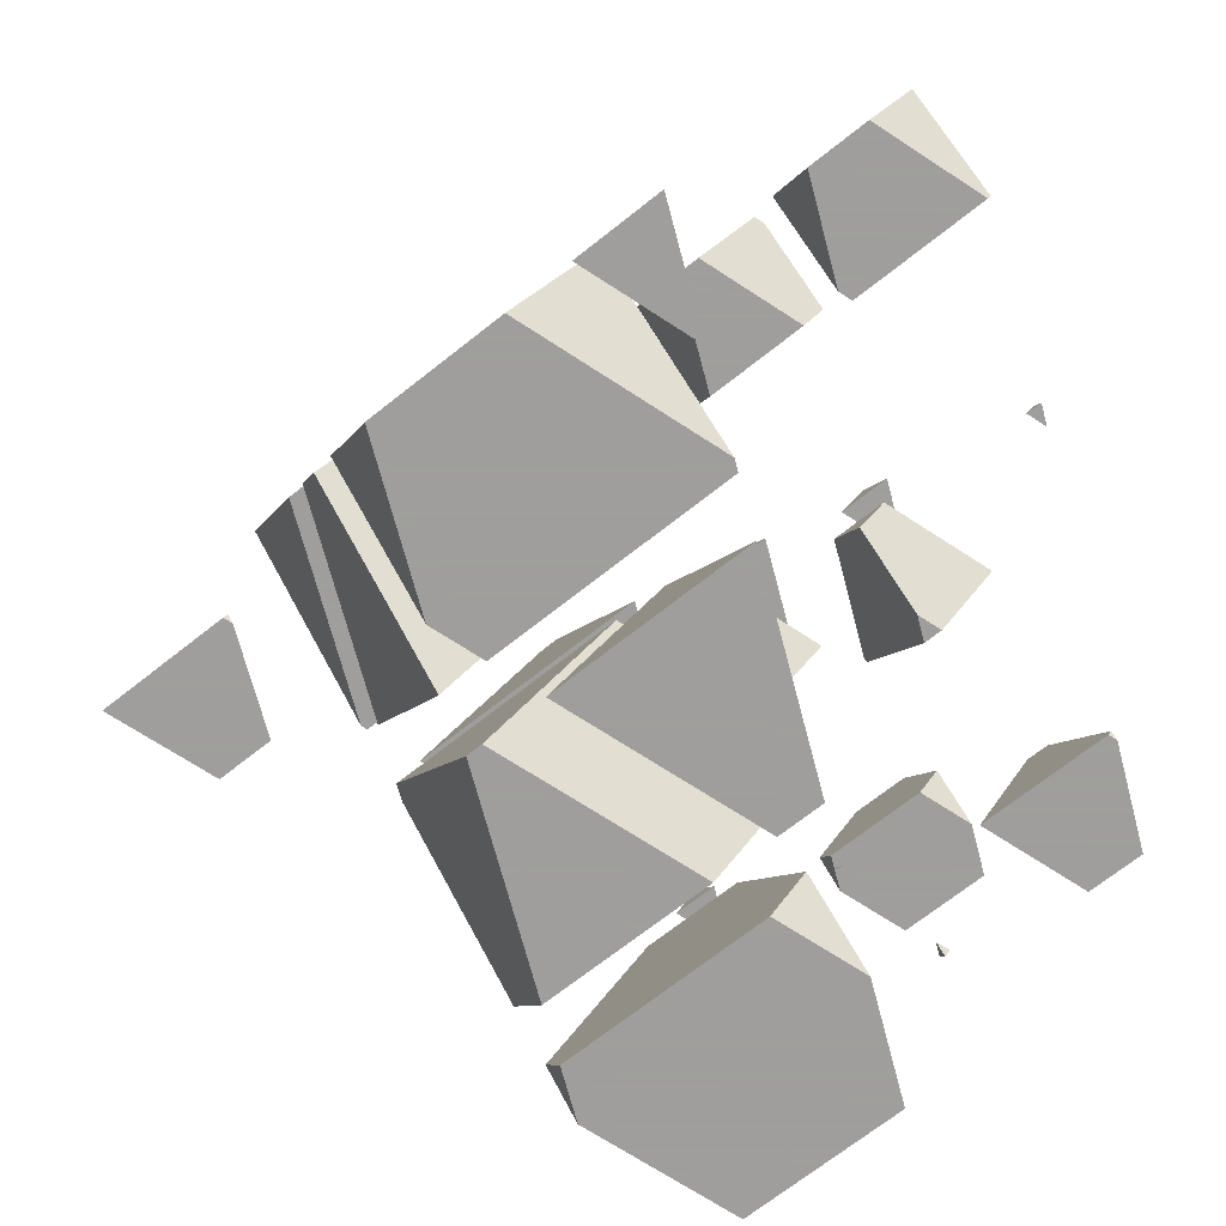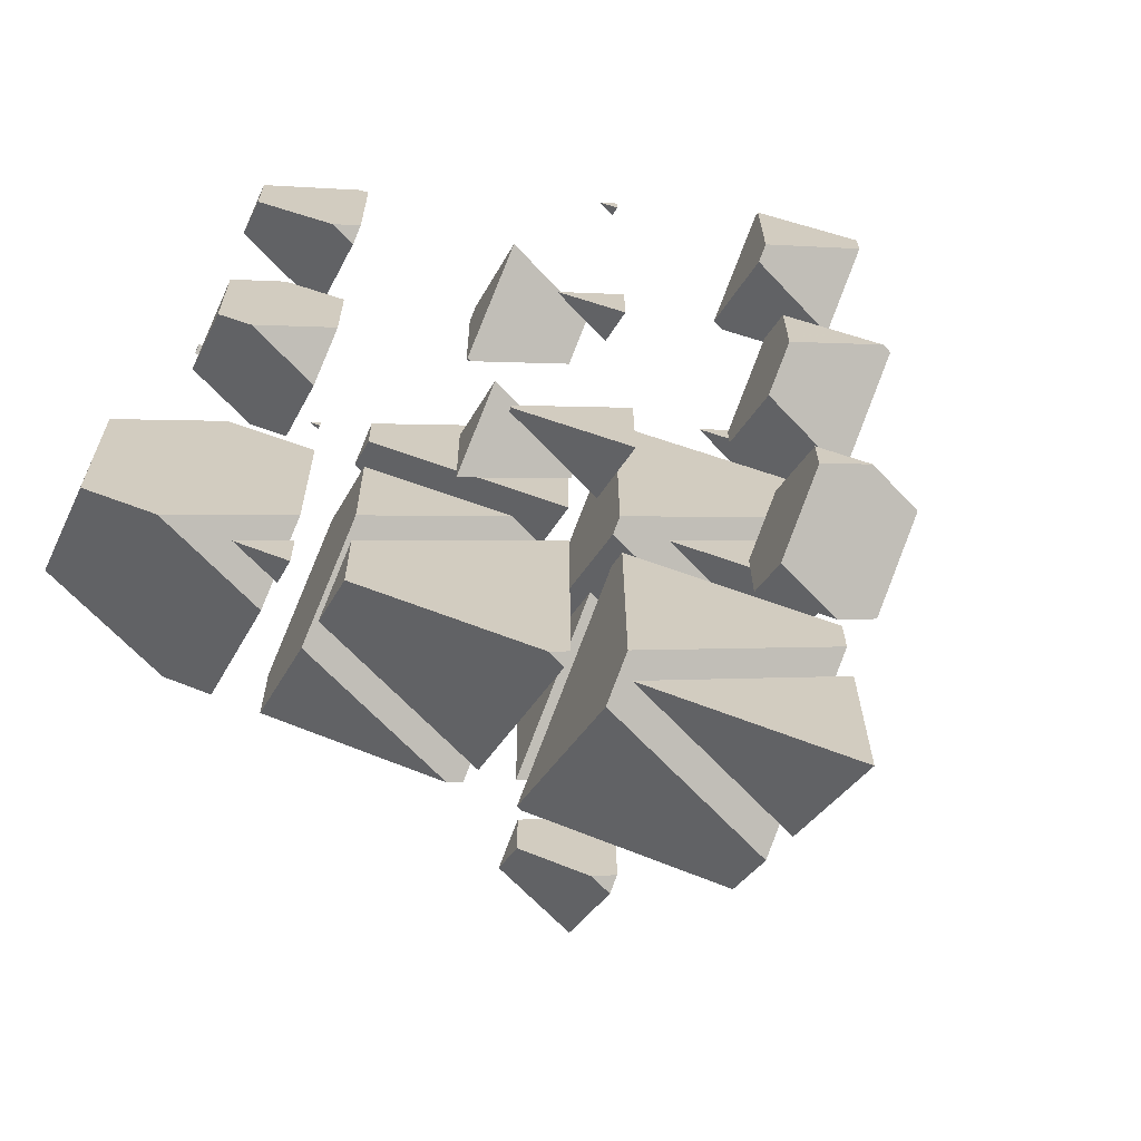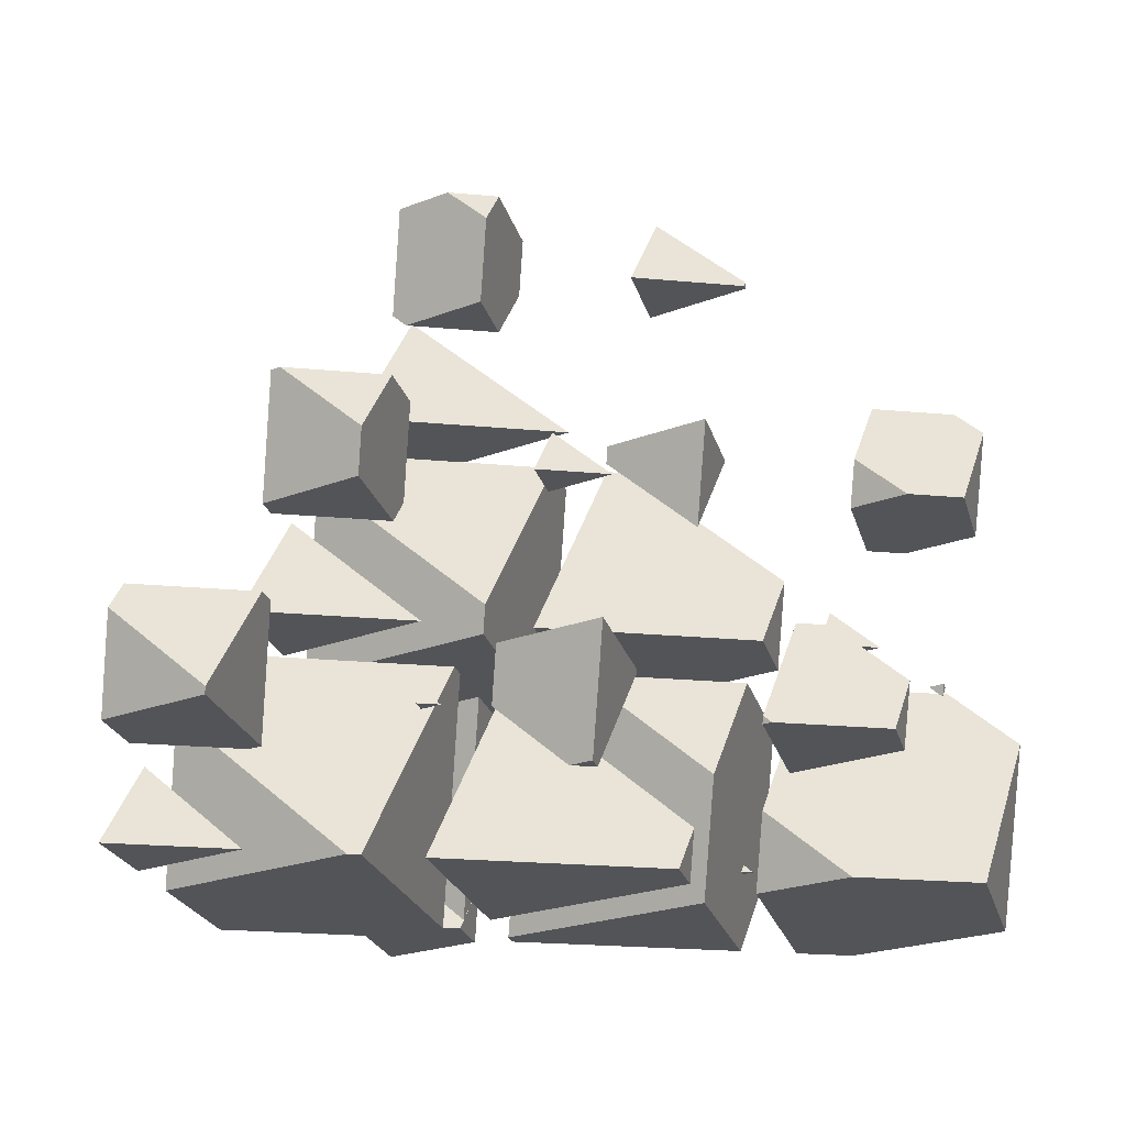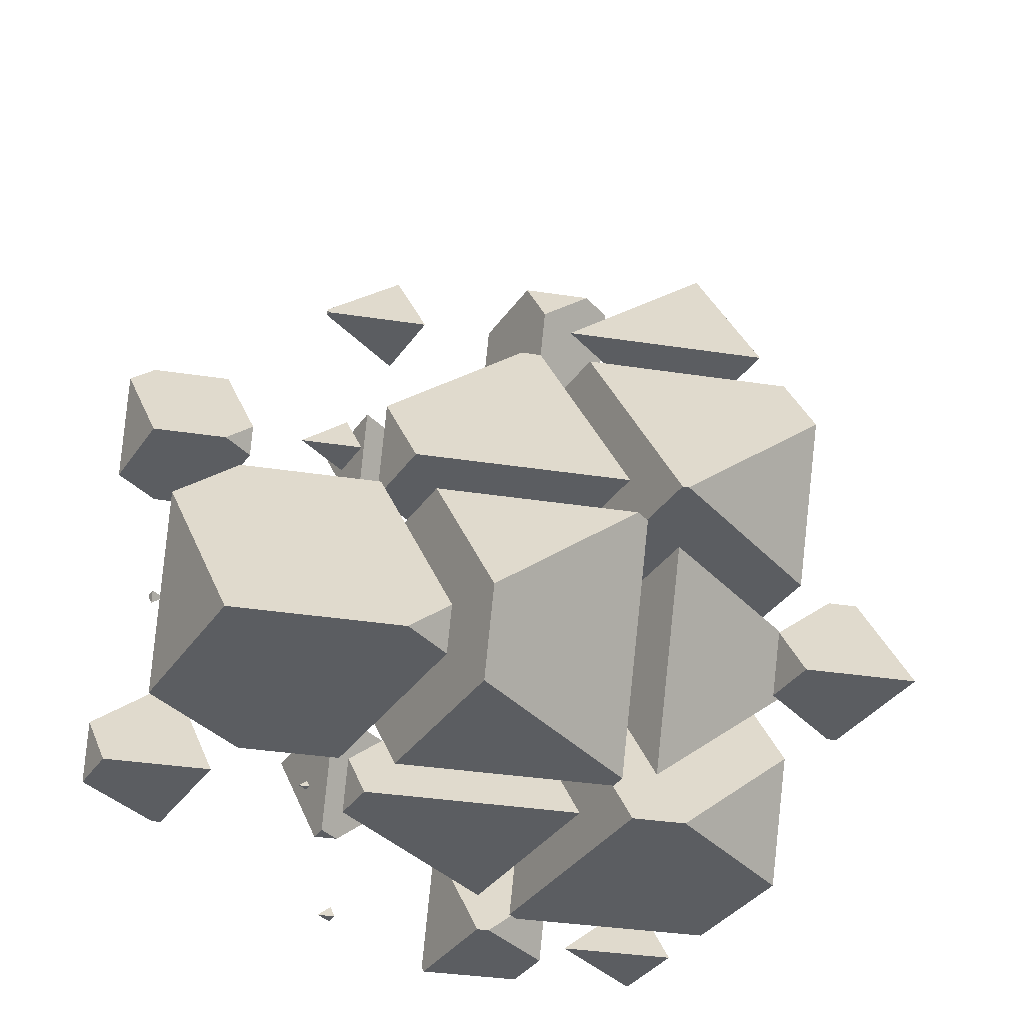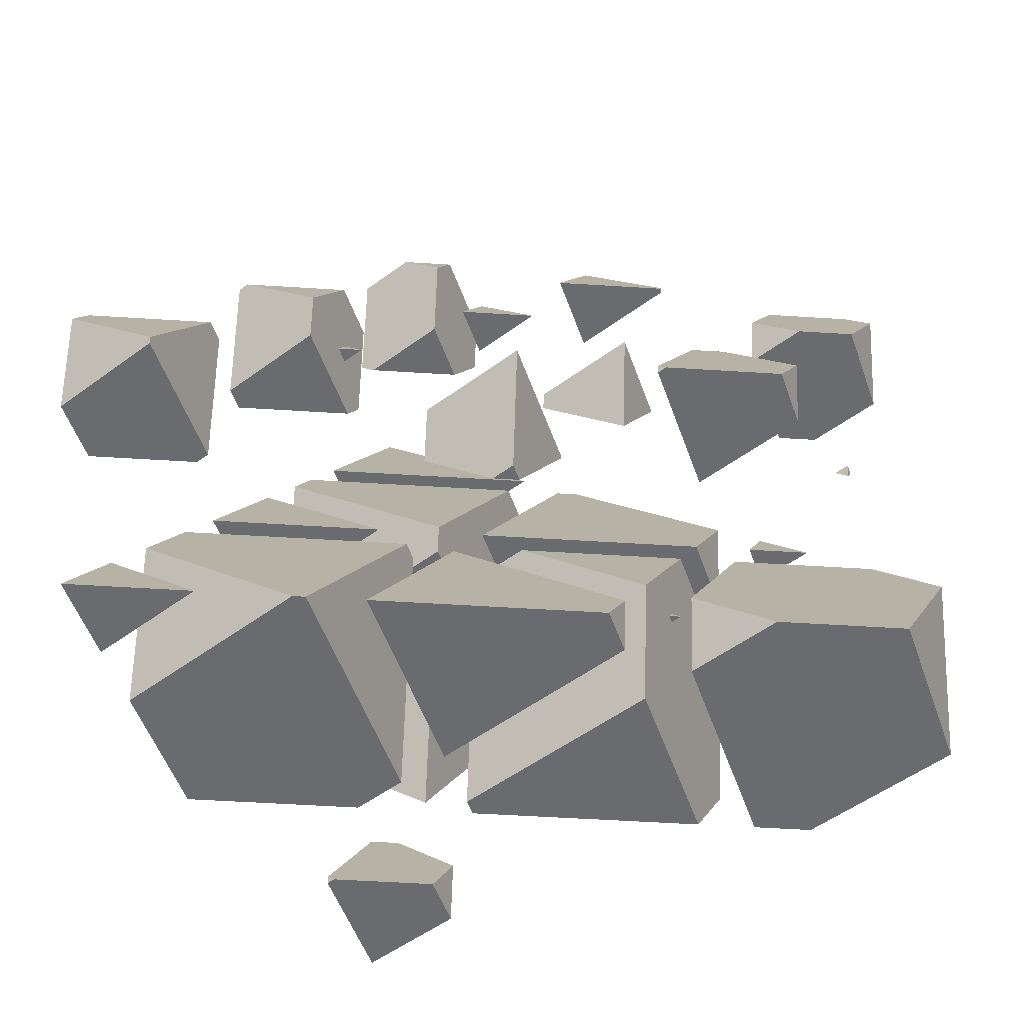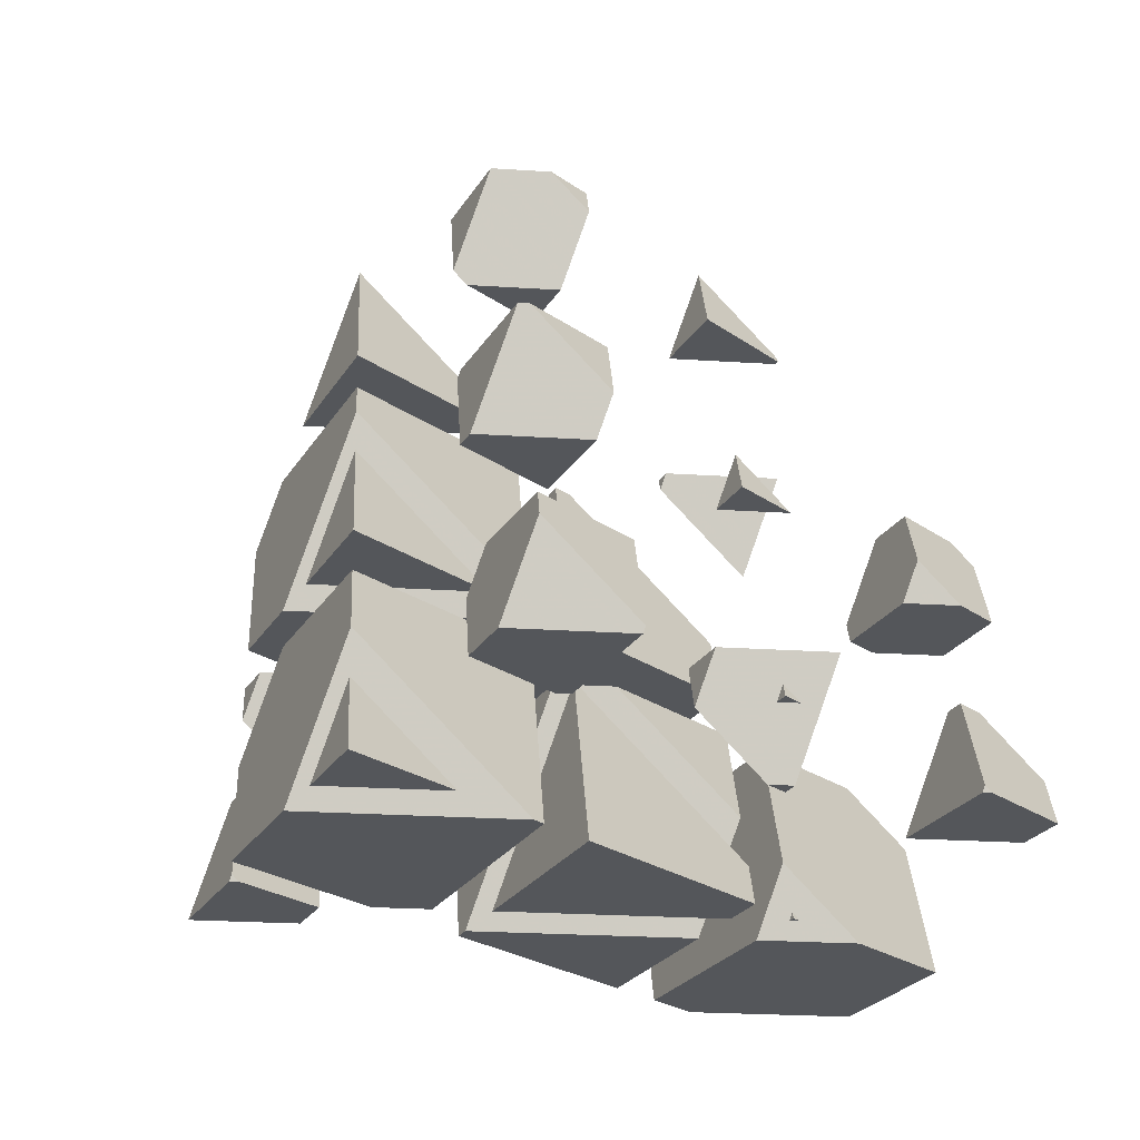
<metadata>
{"format":"obj","ext":"obj","renderer":"f3d","projection":"perspective","resolution":1024,"background":"white","views":[{"elev":-71.1,"azim":104.9,"up":"+Z"},{"elev":0.6,"azim":-22.8,"up":"+Y"},{"elev":-23.2,"azim":171.1,"up":"+Z"},{"elev":-36.1,"azim":-53.5,"up":"+Z"},{"elev":-53.3,"azim":176.1,"up":"+Z"},{"elev":-25.5,"azim":132.0,"up":"+Z"}]}
</metadata>
<code>
v -3.649 1.323 -1.032
v -3.488 1.323 -1.032
v -3.604 1.372 -1.141
v -3.604 1.427 -1.032
f 1 3 2
f 1 2 4
f 4 3 1
f 4 2 3
v -3.176 0.5421 0.6771
v -3.565 0.5421 0.6771
v -3.285 0.4216 0.9409
v -2.755 1.519 0.6771
v -3.204 1.924 0.6771
v -3.76 1.924 0.6771
v -4.133 1.056 0.6771
v -2.755 1.731 1.1
v -3.285 0.8614 1.816
v -3.051 1.403 1.816
v -3.884 1.403 1.816
v -4.133 1.511 1.582
f 5 7 6
f 5 9 8
f 5 10 9
f 5 11 10
f 5 6 11
f 12 5 8
f 12 7 5
f 12 13 7
f 12 14 13
f 14 15 13
f 16 10 11
f 16 13 15
f 16 7 13
f 16 6 7
f 16 11 6
f 8 9 12
f 9 14 12
f 9 15 14
f 9 16 15
f 9 10 16
v -1.961 1.932 -2.171
v -1.432 3.161 -2.171
v -1.502 3.225 -2.171
v -2.584 3.225 -2.171
v -2.81 2.699 -2.171
v -1.961 2.504 -1.032
v -1.875 2.704 -1.032
v -1.432 3.195 -2.105
v -2.183 2.704 -1.032
v -2.81 2.974 -1.623
f 17 19 18
f 17 20 19
f 17 21 20
f 17 23 22
f 17 24 23
f 17 18 24
f 23 25 22
f 26 20 21
f 26 22 25
f 26 17 22
f 26 21 17
f 18 19 24
f 19 23 24
f 19 25 23
f 19 26 25
f 19 20 26
v -1.878 0.02176 1.816
v -0.6997 0.02176 1.816
v -0.6344 0.09389 1.658
v -1.483 0.4592 0.8586
v -0.6344 0.1732 1.816
v -1.483 0.9403 1.816
f 27 29 28
f 27 30 29
f 28 29 31
f 32 28 31
f 32 27 28
f 32 30 27
f 32 29 30
f 32 31 29
v -2.012 0.5693 3.525
v -1.164 -0.1977 3.525
v -0.8104 0.623 3.525
v -1.989 0.623 3.525
v -1.164 0.2322 4.381
v -2.012 0.5974 3.581
f 33 35 34
f 33 36 35
f 35 37 34
f 38 36 33
f 38 34 37
f 38 33 34
f 38 35 36
f 38 37 35
v 0.6889 1.558 -1.546
v 0.02608 1.843 -2.171
v -0.2318 1.843 -2.171
v -0.6889 1.337 -1.064
v -0.6545 1.323 -1.032
v 0.4764 1.323 -1.032
v -0.1595 2.011 -2.171
v 0.6889 1.816 -1.032
v -0.1595 2.583 -1.032
v -0.6889 1.354 -1.032
f 39 41 40
f 39 42 41
f 39 43 42
f 39 44 43
f 45 40 41
f 44 39 46
f 47 44 46
f 47 43 44
f 47 48 43
f 47 42 48
f 47 41 42
f 47 45 41
f 42 43 48
f 39 47 46
f 39 45 47
f 39 40 45
v -0.37 1.924 0.6771
v 0.1595 1.445 0.6771
v 0.3657 1.924 0.6771
v 0.1595 1.696 1.176
f 49 51 50
f 51 52 50
f 52 49 50
f 49 52 51
v 1.332 3.225 -2.171
v 1.483 3.088 -2.171
v 1.542 3.225 -2.171
v 1.483 3.16 -2.028
f 53 55 54
f 55 56 54
f 56 53 54
f 53 56 55
v 1.487 -0.8193 3.658
v 1.346 -0.7587 3.525
v 0.3627 -0.7587 3.525
v 0.1089 -1.039 4.14
v 0.6653 -1.279 4.664
v 1.071 -1.279 4.664
v 0.6382 -0.1188 3.525
v 1.487 -0.3136 4.664
v 1.026 0.1026 4.664
v 0.1089 -0.776 4.664
v 0.4871 0.1026 4.664
v 0.6382 0.2697 4.299
f 57 59 58
f 57 60 59
f 57 61 60
f 57 62 61
f 63 58 59
f 62 57 64
f 65 62 64
f 65 61 62
f 65 66 61
f 65 67 66
f 59 68 63
f 59 67 68
f 59 66 67
f 59 60 66
f 60 61 66
f 57 65 64
f 57 68 65
f 57 63 68
f 57 58 63
f 67 65 68
v 2.281 0.05891 1.735
v 2.717 0.5421 0.6771
v 1.539 0.5421 0.6771
v 1.432 0.4242 0.9352
v 1.961 1.524 0.6771
v 2.81 0.7569 0.6771
v 2.81 1.329 1.816
v 2.281 0.09977 1.816
v 1.432 0.8668 1.816
v 1.663 1.403 1.816
v 2.728 1.403 1.816
v 1.961 1.733 1.094
f 69 71 70
f 69 72 71
f 73 70 71
f 73 74 70
f 75 70 74
f 75 69 70
f 75 76 69
f 76 78 77
f 76 79 78
f 76 75 79
f 71 80 73
f 71 78 80
f 71 77 78
f 71 72 77
f 72 76 77
f 72 69 76
f 74 79 75
f 74 80 79
f 74 73 80
f 78 79 80
v 3.894 1.843 -2.171
v 2.86 1.843 -2.171
v 3.604 1.523 -1.47
v 3.285 3.167 -2.171
v 2.755 1.937 -2.171
v 4.133 2.4 -2.171
v 4.133 2.832 -1.311
v 3.604 1.743 -1.032
v 4.018 2.704 -1.032
v 2.755 2.51 -1.032
v 2.839 2.704 -1.032
v 3.285 3.197 -2.111
f 81 83 82
f 84 82 85
f 84 81 82
f 84 86 81
f 87 81 86
f 87 83 81
f 87 88 83
f 87 89 88
f 89 90 88
f 89 91 90
f 85 92 84
f 85 91 92
f 85 90 91
f 90 83 88
f 90 82 83
f 90 85 82
f 86 92 87
f 86 84 92
f 91 87 92
f 91 89 87
v -2.96 -2.042 -2.741
v -3.55 -2.042 -2.741
v -3.125 -2.225 -2.34
v -2.067 0.03273 -2.741
v -2.828 0.7214 -2.741
v -4.127 0.7214 -2.741
v -4.822 -0.8921 -2.741
v -2.067 0.3934 -2.023
v -3.125 -1.282 -0.4621
v -2.711 -0.3193 -0.4621
v -4.19 -0.3193 -0.4621
v -4.822 -0.04695 -1.058
f 93 95 94
f 93 97 96
f 93 98 97
f 93 99 98
f 93 94 99
f 100 93 96
f 100 95 93
f 100 101 95
f 100 102 101
f 102 103 101
f 104 98 99
f 104 101 103
f 104 95 101
f 104 94 95
f 104 99 94
f 96 97 100
f 97 102 100
f 97 103 102
f 97 104 103
f 97 98 104
v -3.585 -0.5795 0.1075
v -3.125 -0.9953 0.1075
v -2.946 -0.5795 0.1075
v -3.125 -0.7775 0.5411
f 105 107 106
f 107 108 106
f 108 105 106
f 105 108 107
v -1.884 0.7214 -2.741
v -1.802 0.6475 -2.741
v -1.77 0.7214 -2.741
v -1.802 0.6862 -2.663
f 109 111 110
f 111 112 110
f 112 109 110
f 109 112 111
v -1.133 -3.083 -0.4621
v -0.9541 -3.083 -0.4621
v -0.01323 -2.042 -2.741
v -2.371 -2.042 -2.741
v -2.701 -2.408 -1.94
v -1.642 -0.3508 -2.741
v 0.05443 -1.885 -2.741
v 0.05443 -0.7402 -0.4621
v -0.4112 -0.3193 -0.4621
v -2.701 -1.665 -0.4621
v -2.122 -0.3193 -0.4621
v -1.642 0.2108 -1.623
f 113 115 114
f 113 116 115
f 113 117 116
f 118 115 116
f 118 119 115
f 120 115 119
f 120 114 115
f 121 114 120
f 121 113 114
f 121 122 113
f 121 123 122
f 116 124 118
f 116 123 124
f 116 122 123
f 116 117 122
f 117 113 122
f 119 121 120
f 119 124 121
f 119 118 124
f 123 121 124
v -2.701 -1.379 0.1075
v -1.004 -2.913 0.1075
v 0.0004432 -0.5795 0.1075
v -2.357 -0.5795 0.1075
v -1.004 -1.768 2.386
v -0.9404 -1.62 2.386
v -1.168 -1.62 2.386
v -2.701 -0.9601 0.941
f 125 127 126
f 125 128 127
f 127 129 126
f 127 130 129
f 130 131 129
f 132 128 125
f 132 129 131
f 132 126 129
f 132 125 126
f 132 127 128
f 132 130 127
f 132 131 130
v -1.378 0.2639 -2.741
v 0.3191 -1.27 -2.741
v 1.177 0.7214 -2.741
v -1.181 0.7214 -2.741
v 0.3191 -0.227 -0.6641
v -1.378 0.5035 -2.264
f 133 135 134
f 133 136 135
f 135 137 134
f 138 136 133
f 138 134 137
f 138 133 134
f 138 135 136
f 138 137 135
v -0.3648 -3.083 -0.4621
v 1.993 -3.083 -0.4621
v 2.175 -2.88 -0.905
v 0.4786 -2.15 -2.505
v 2.175 -2.658 -0.4621
v 0.4786 -1.124 -0.4621
f 139 141 140
f 139 142 141
f 140 141 143
f 144 140 143
f 144 139 140
f 144 142 139
f 144 141 142
f 144 143 141
v 1.757 -3.343 0.1075
v -0.5287 -3.343 0.1075
v 1.117 -4.051 1.659
v 0.4786 -0.8376 0.1075
v -0.58 -3.297 0.1075
v 2.175 -2.372 0.1075
v 2.175 -1.433 1.976
v 1.117 -3.686 2.386
v 2.006 -1.62 2.386
v -0.58 -2.152 2.386
v -0.3511 -1.62 2.386
v 0.4786 -0.7024 0.3766
f 145 147 146
f 148 146 149
f 148 145 146
f 148 150 145
f 151 145 150
f 151 147 145
f 151 152 147
f 151 153 152
f 153 154 152
f 153 155 154
f 149 156 148
f 149 155 156
f 149 154 155
f 154 147 152
f 154 146 147
f 154 149 146
f 150 156 151
f 150 148 156
f 155 151 156
f 155 153 151
v -0.5638 -1.88 2.956
v 1.117 -3.4 2.956
v 1.771 -1.88 2.956
v 1.117 -2.604 4.54
f 157 159 158
f 159 160 158
f 160 157 158
f 157 160 159
v 2.933 -2.042 -2.741
v 1.173 -2.042 -2.741
v 2.44 -2.588 -1.546
v 3.499 -0.7289 -2.741
v 1.895 0.7214 -2.741
v 1.766 0.7214 -2.741
v 0.7433 -1.654 -2.741
v 3.499 0.03074 -1.228
v 2.44 -2.043 -0.4621
v 3.182 -0.3193 -0.4621
v 0.7433 -0.509 -0.4621
v 0.825 -0.3193 -0.4621
f 161 163 162
f 161 165 164
f 161 166 165
f 161 167 166
f 161 162 167
f 168 161 164
f 168 163 161
f 168 169 163
f 168 170 169
f 170 171 169
f 170 172 171
f 171 166 167
f 171 172 166
f 171 163 169
f 171 162 163
f 171 167 162
f 164 165 168
f 165 170 168
f 165 172 170
f 165 166 172
v 1.138 -0.5795 0.1075
v 2.44 -1.757 0.1075
v 2.947 -0.5795 0.1075
v 2.44 -1.14 1.335
f 173 175 174
f 175 176 174
f 176 173 174
f 173 176 175
v 2.839 0.7214 -2.741
v 3.763 -0.1142 -2.741
v 4.123 0.7214 -2.741
v 3.763 0.3235 -1.869
f 177 179 178
f 179 180 178
f 180 177 178
f 177 180 179
v 0.9573 -4.977 -2.171
v 1.487 -3.748 -2.171
v 1.416 -3.684 -2.171
v 0.3353 -3.684 -2.171
v 0.1089 -4.21 -2.171
v 0.9573 -4.405 -1.032
v 1.044 -4.204 -1.032
v 1.487 -3.714 -2.105
v 0.7356 -4.204 -1.032
v 0.1089 -3.934 -1.622
f 181 183 182
f 181 184 183
f 181 185 184
f 181 187 186
f 181 188 187
f 181 182 188
f 187 189 186
f 190 184 185
f 190 186 189
f 190 181 186
f 190 185 181
f 182 183 188
f 183 187 188
f 183 189 187
f 183 190 189
f 183 184 190

</code>
